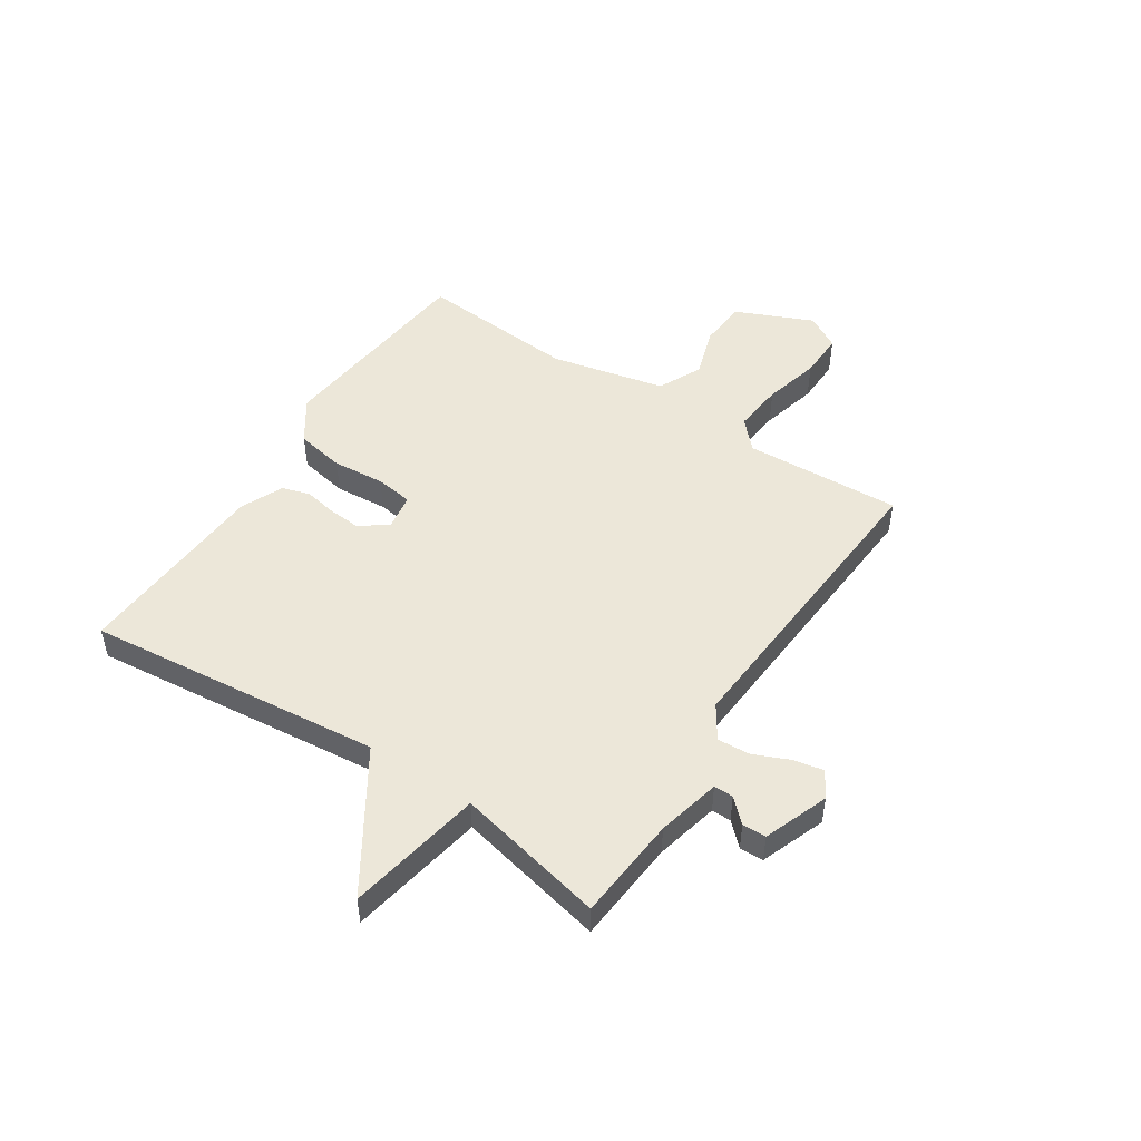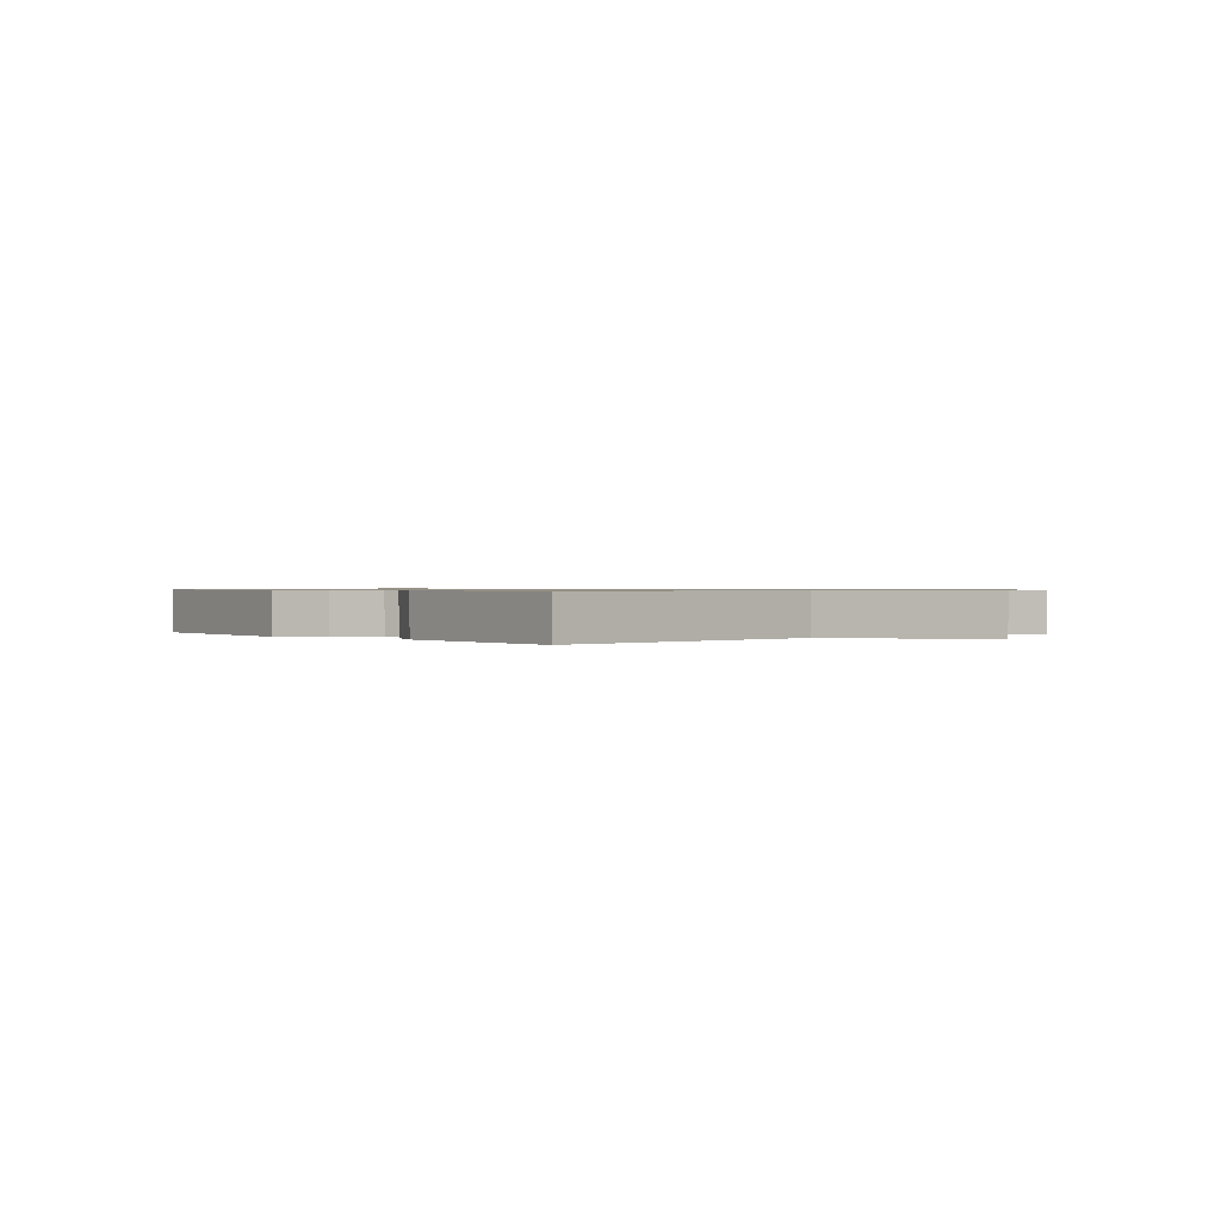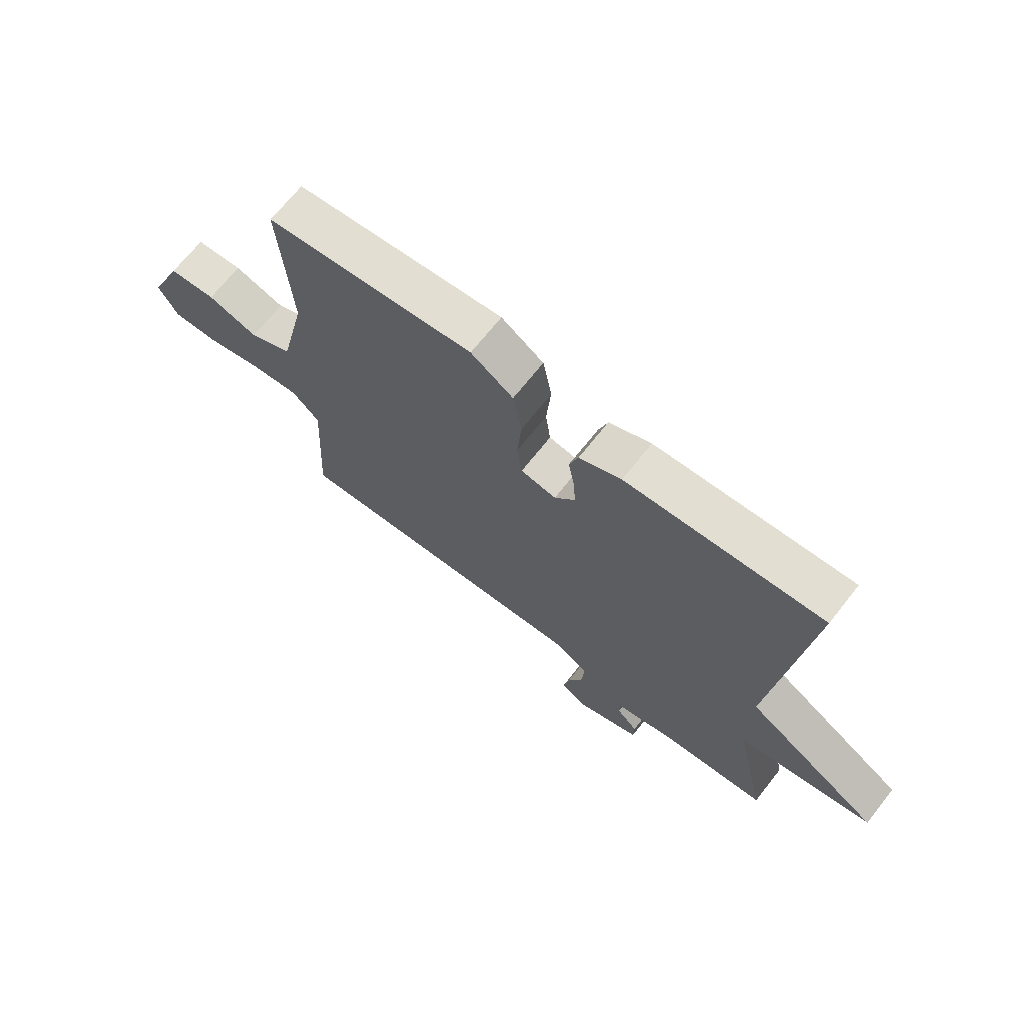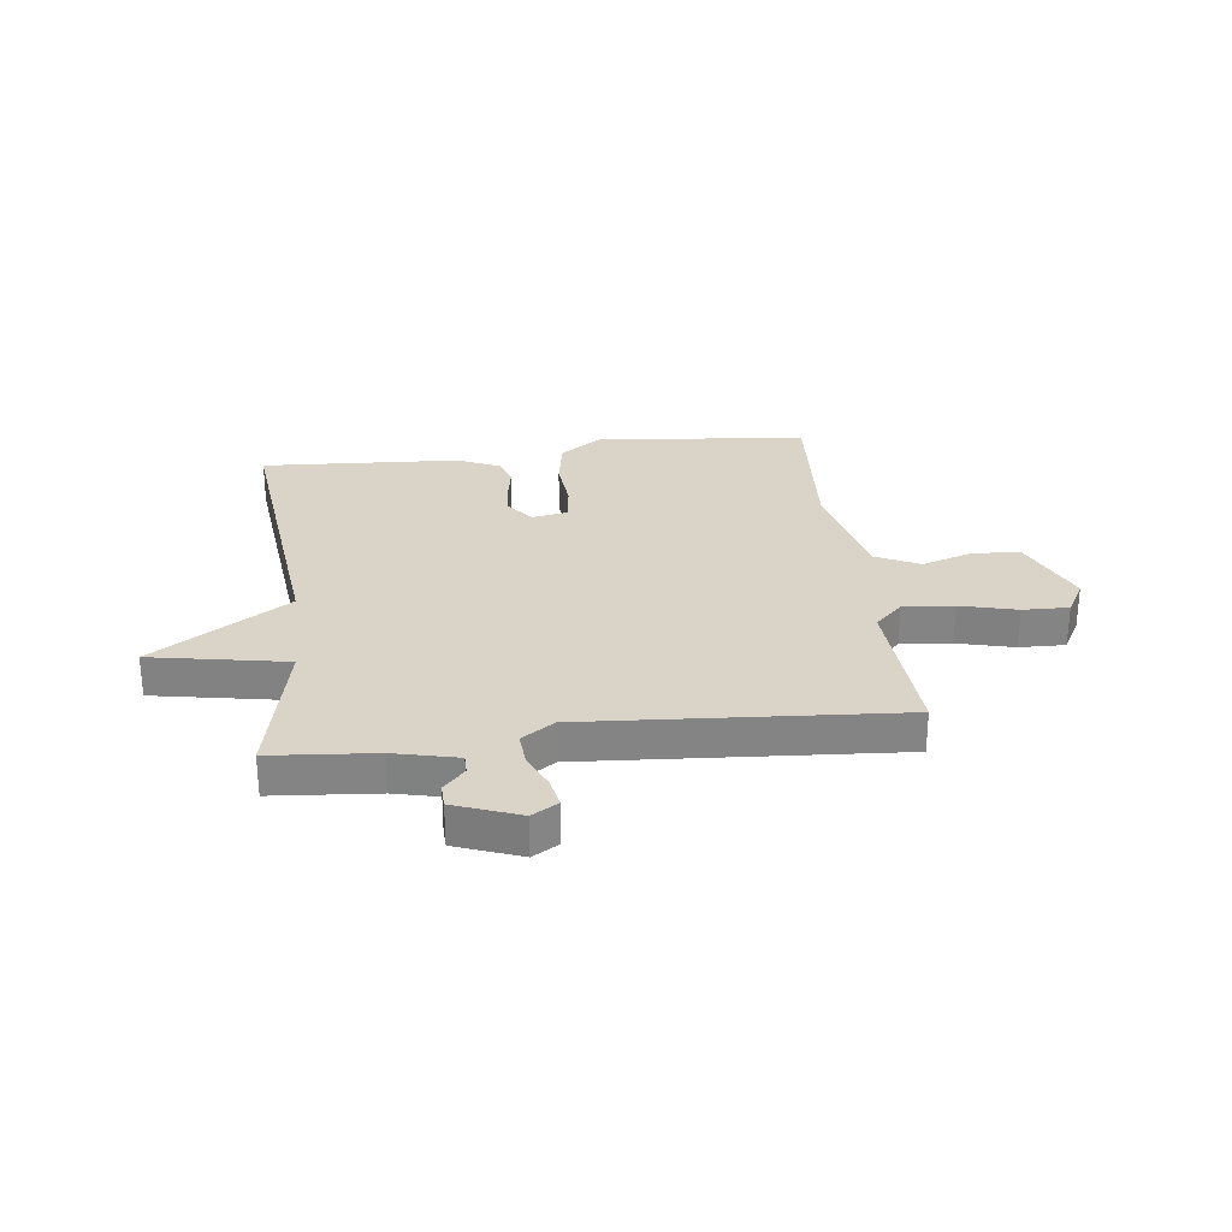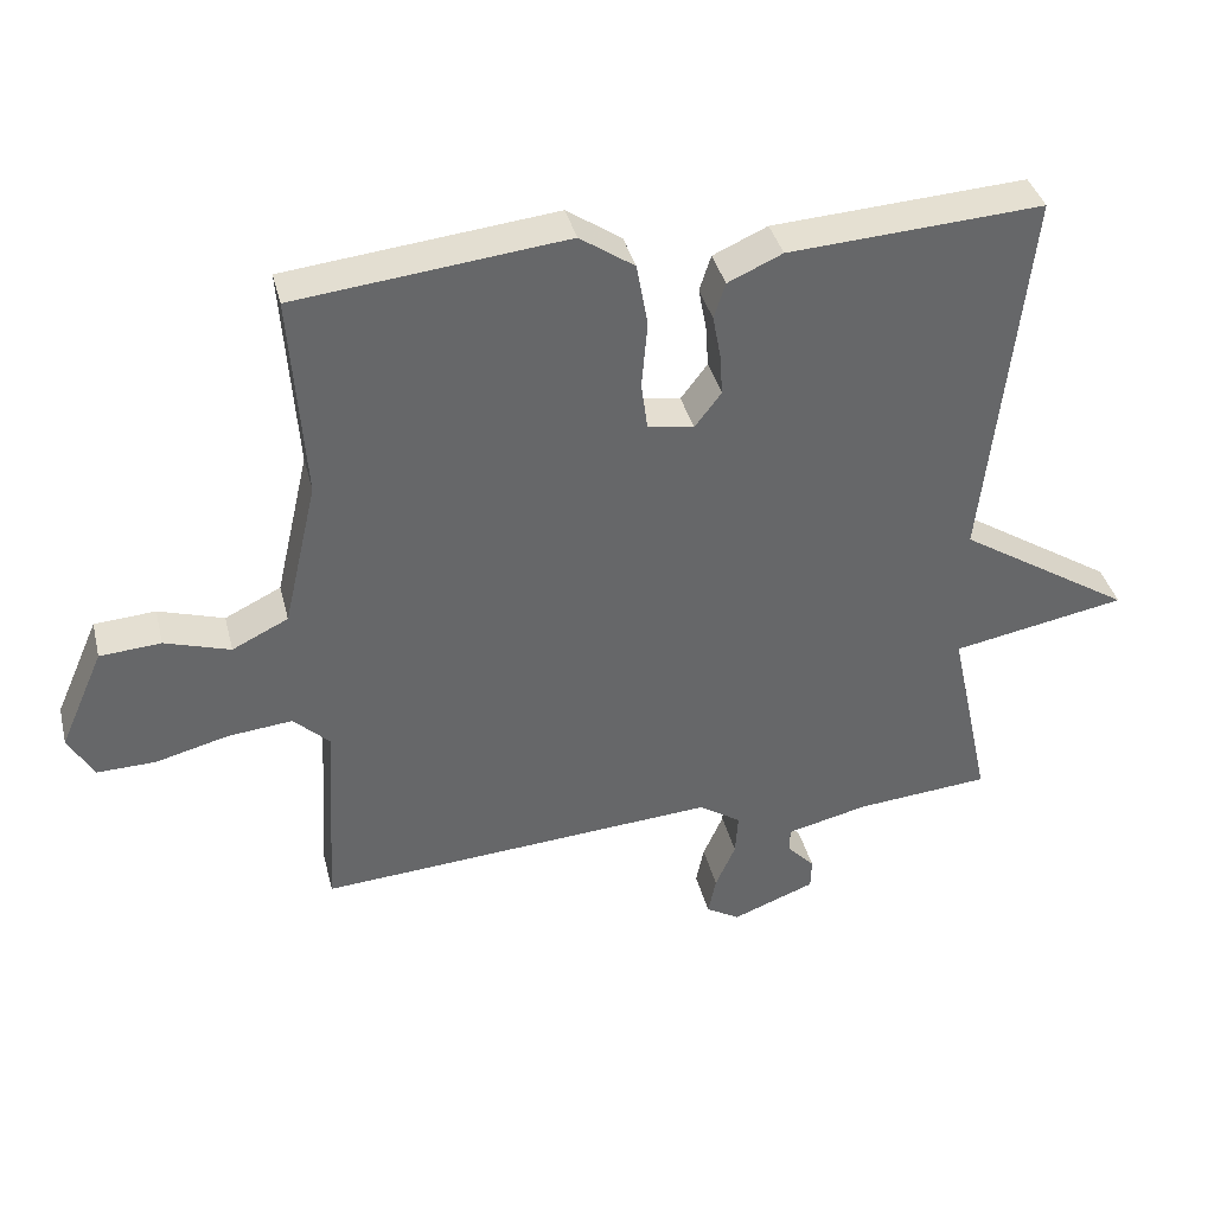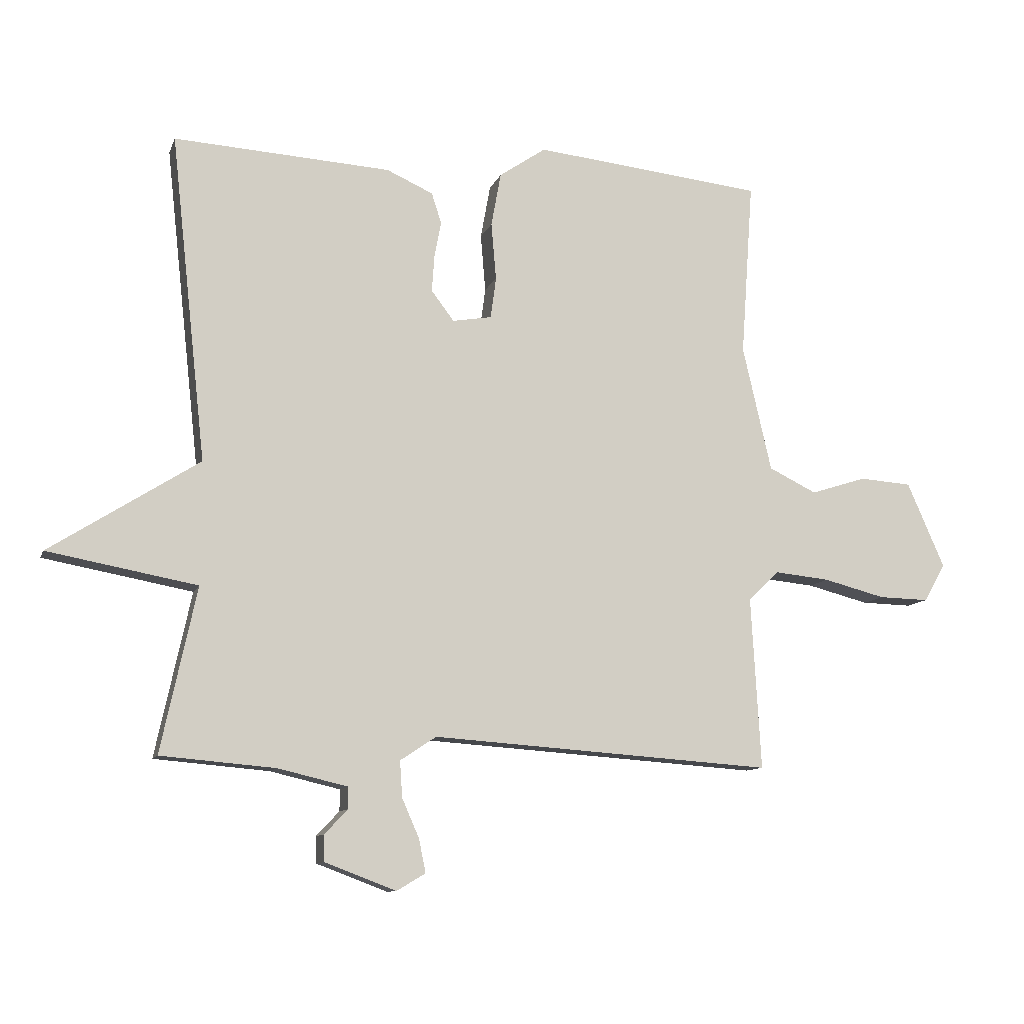
<metadata>
{"format":"obj","ext":"obj","renderer":"f3d","projection":"perspective","resolution":1024,"background":"white","views":[{"elev":50.1,"azim":123.3,"up":"+Y"},{"elev":0.7,"azim":50.1,"up":"+Y"},{"elev":69.0,"azim":38.3,"up":"+Z"},{"elev":28.8,"azim":173.0,"up":"+Y"},{"elev":38.4,"azim":-13.8,"up":"+Z"},{"elev":-10.4,"azim":164.5,"up":"+Z"}]}
</metadata>
<code>
v -0.5 0.07 -0.5
v -0.484 0.07 -0.218
v -0.534 0.07 -0.17
v -0.624 0.07 -0.179
v -0.725 0.07 -0.205
v -0.807 0.07 -0.207
v -0.842 0.07 -0.145
v -0.781 0.07 -0.006
v -0.696 0.07 0
v -0.605 0.07 -0.029
v -0.527 0.07 0.009
v -0.48 0.07 0.214
v -0.5 0.07 0.5
v -0.125 0.07 0.54
v -0.049 0.07 0.488
v -0.033 0.07 0.4
v -0.041 0.07 0.306
v -0.032 0.07 0.239
v 0.032 0.07 0.228
v 0.069 0.07 0.277
v 0.065 0.07 0.336
v 0.054 0.07 0.395
v 0.07 0.07 0.445
v 0.146 0.07 0.479
v 0.5 0.07 0.5
v 0.442 0.07 -0.032
v 0.685 0.07 -0.187
v 0.442 0.07 -0.232
v 0.5 0.07 -0.5
v 0.313 0.07 -0.516
v 0.199 0.07 -0.543
v 0.199 0.07 -0.578
v 0.237 0.07 -0.618
v 0.236 0.07 -0.661
v 0.12 0.07 -0.705
v 0.073 0.07 -0.677
v 0.084 0.07 -0.623
v 0.112 0.07 -0.559
v 0.116 0.07 -0.5
v 0.057 0.07 -0.461
v -0.5 0 -0.5
v -0.484 0 -0.218
v -0.534 0 -0.17
v -0.624 0 -0.179
v -0.725 0 -0.205
v -0.807 0 -0.207
v -0.842 0 -0.145
v -0.781 0 -0.006
v -0.696 0 0
v -0.605 0 -0.029
v -0.527 0 0.009
v -0.48 0 0.214
v -0.5 0 0.5
v -0.125 0 0.54
v -0.049 0 0.488
v -0.033 0 0.4
v -0.041 0 0.306
v -0.032 0 0.239
v 0.032 0 0.228
v 0.069 0 0.277
v 0.065 0 0.336
v 0.054 0 0.395
v 0.07 0 0.445
v 0.146 0 0.479
v 0.5 0 0.5
v 0.442 0 -0.032
v 0.685 0 -0.187
v 0.442 0 -0.232
v 0.5 0 -0.5
v 0.313 0 -0.516
v 0.199 0 -0.543
v 0.199 0 -0.578
v 0.237 0 -0.618
v 0.236 0 -0.661
v 0.12 0 -0.705
v 0.073 0 -0.677
v 0.084 0 -0.623
v 0.112 0 -0.559
v 0.116 0 -0.5
v 0.057 0 -0.461
f 36 37 38
f 35 36 38
f 34 35 38
f 33 34 38
f 32 33 38
f 31 32 38 39
f 30 31 39 40
f 28 29 30 40
f 26 27 28
f 24 25 26
f 23 24 26
f 22 23 26
f 21 22 26
f 20 21 26 28
f 28 40 1
f 20 28 1
f 19 20 1
f 15 16 17
f 14 15 17
f 13 14 17
f 12 13 17
f 11 12 17 18
f 10 11 18 19
f 8 9 10
f 7 8 10
f 6 7 10
f 5 6 10
f 4 5 10
f 3 4 10 19
f 19 1 2
f 2 3 19
f 78 77 76
f 78 76 75
f 78 75 74
f 78 74 73
f 78 73 72
f 79 78 72 71
f 80 79 71 70
f 80 70 69 68
f 68 67 66
f 66 65 64
f 66 64 63
f 66 63 62
f 66 62 61
f 68 66 61 60
f 41 80 68
f 41 68 60
f 41 60 59
f 57 56 55
f 57 55 54
f 57 54 53
f 57 53 52
f 58 57 52 51
f 59 58 51 50
f 50 49 48
f 50 48 47
f 50 47 46
f 50 46 45
f 50 45 44
f 59 50 44 43
f 42 41 59
f 59 43 42
f 1 41 42 2
f 2 42 43 3
f 3 43 44 4
f 4 44 45 5
f 5 45 46 6
f 6 46 47 7
f 7 47 48 8
f 8 48 49 9
f 9 49 50 10
f 10 50 51 11
f 11 51 52 12
f 12 52 53 13
f 13 53 54 14
f 14 54 55 15
f 15 55 56 16
f 16 56 57 17
f 17 57 58 18
f 18 58 59 19
f 19 59 60 20
f 20 60 61 21
f 21 61 62 22
f 22 62 63 23
f 23 63 64 24
f 24 64 65 25
f 25 65 66 26
f 26 66 67 27
f 27 67 68 28
f 28 68 69 29
f 29 69 70 30
f 30 70 71 31
f 31 71 72 32
f 32 72 73 33
f 33 73 74 34
f 34 74 75 35
f 35 75 76 36
f 36 76 77 37
f 37 77 78 38
f 38 78 79 39
f 39 79 80 40
f 40 80 41 1

</code>
